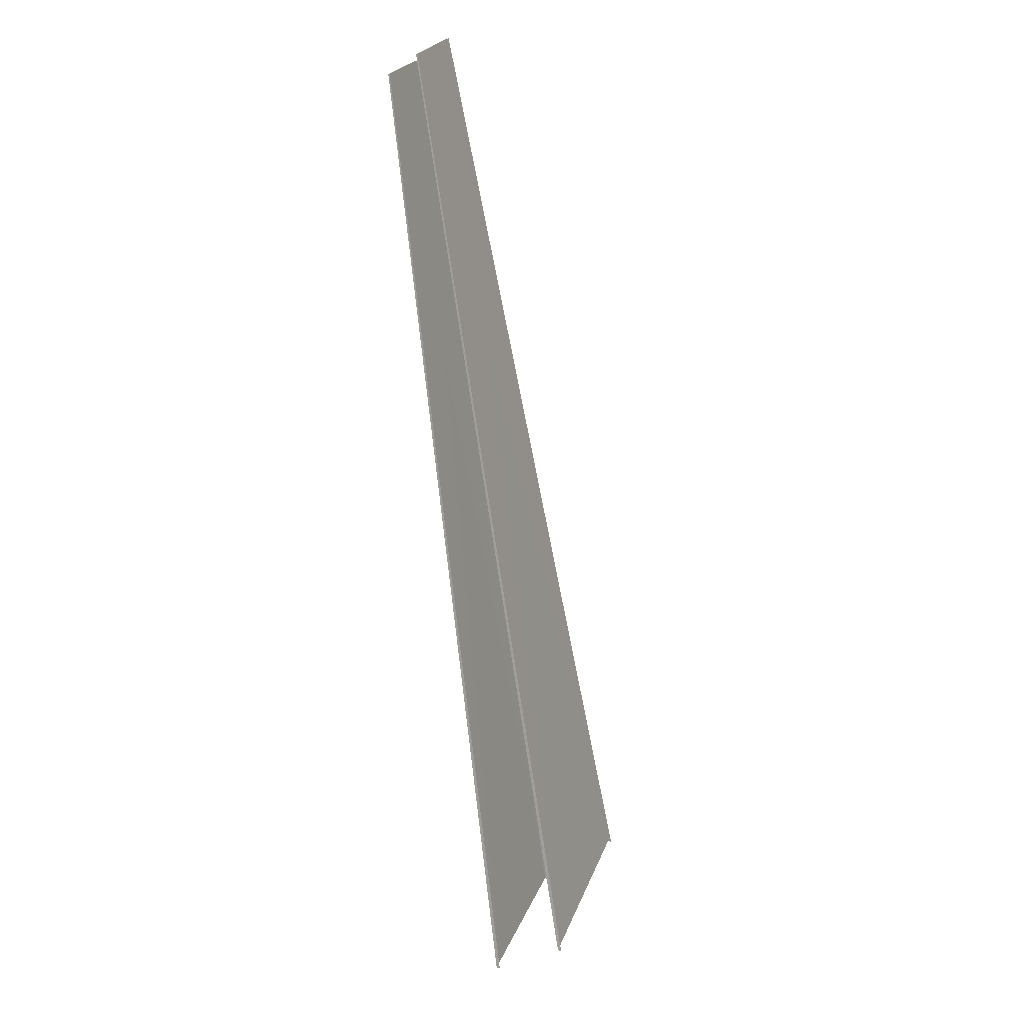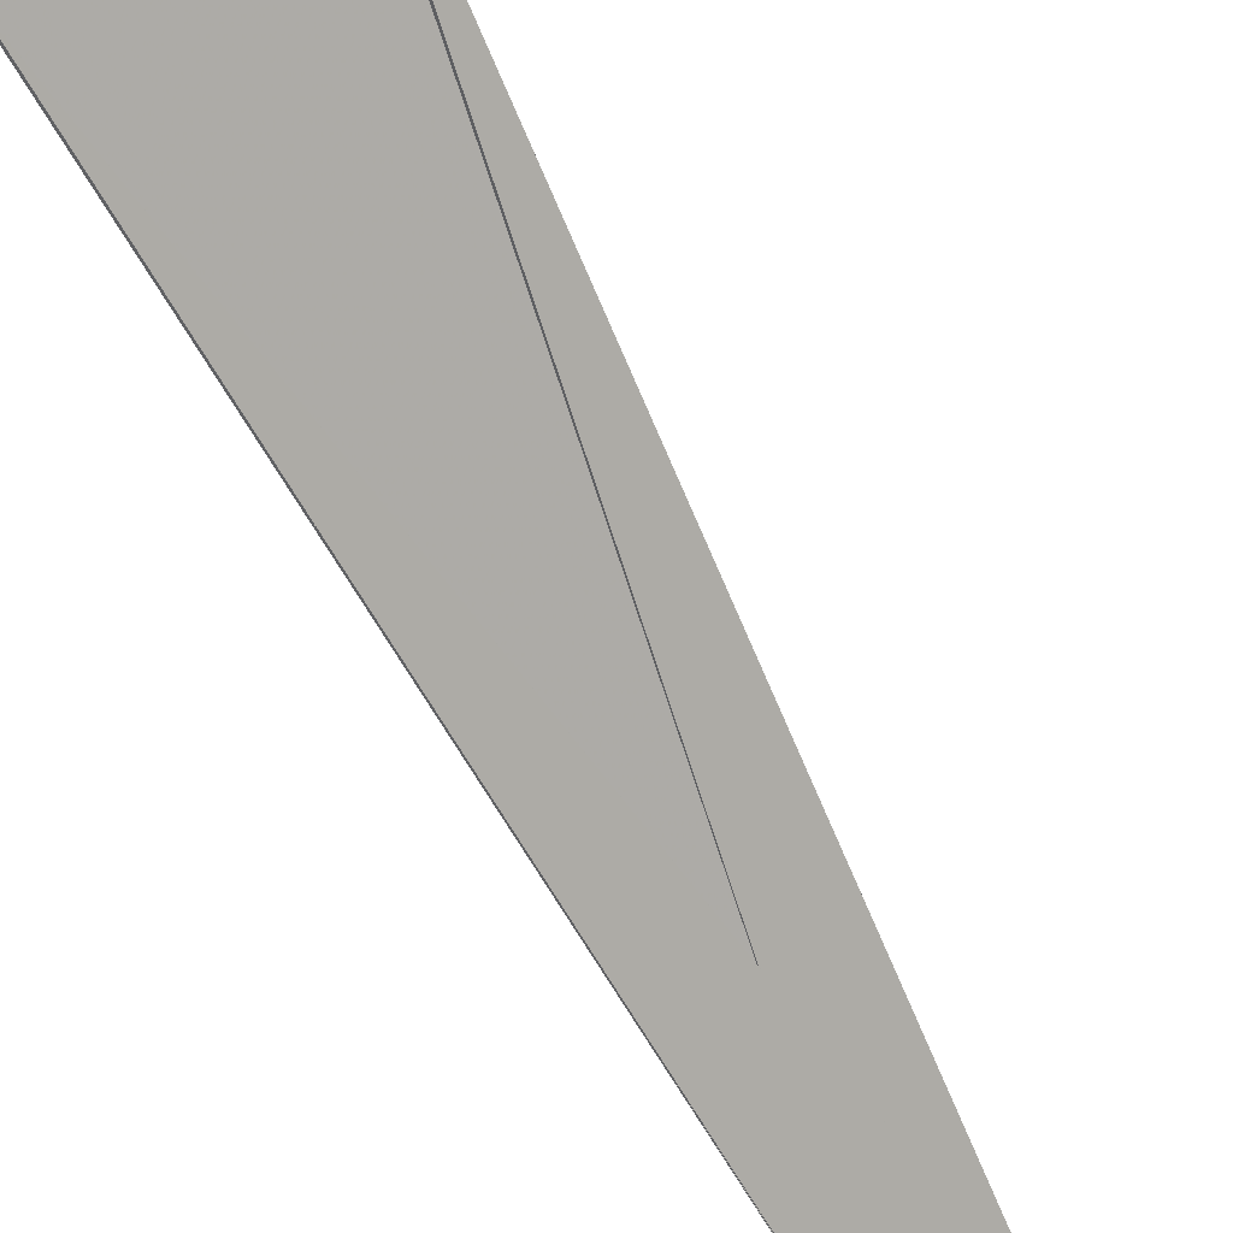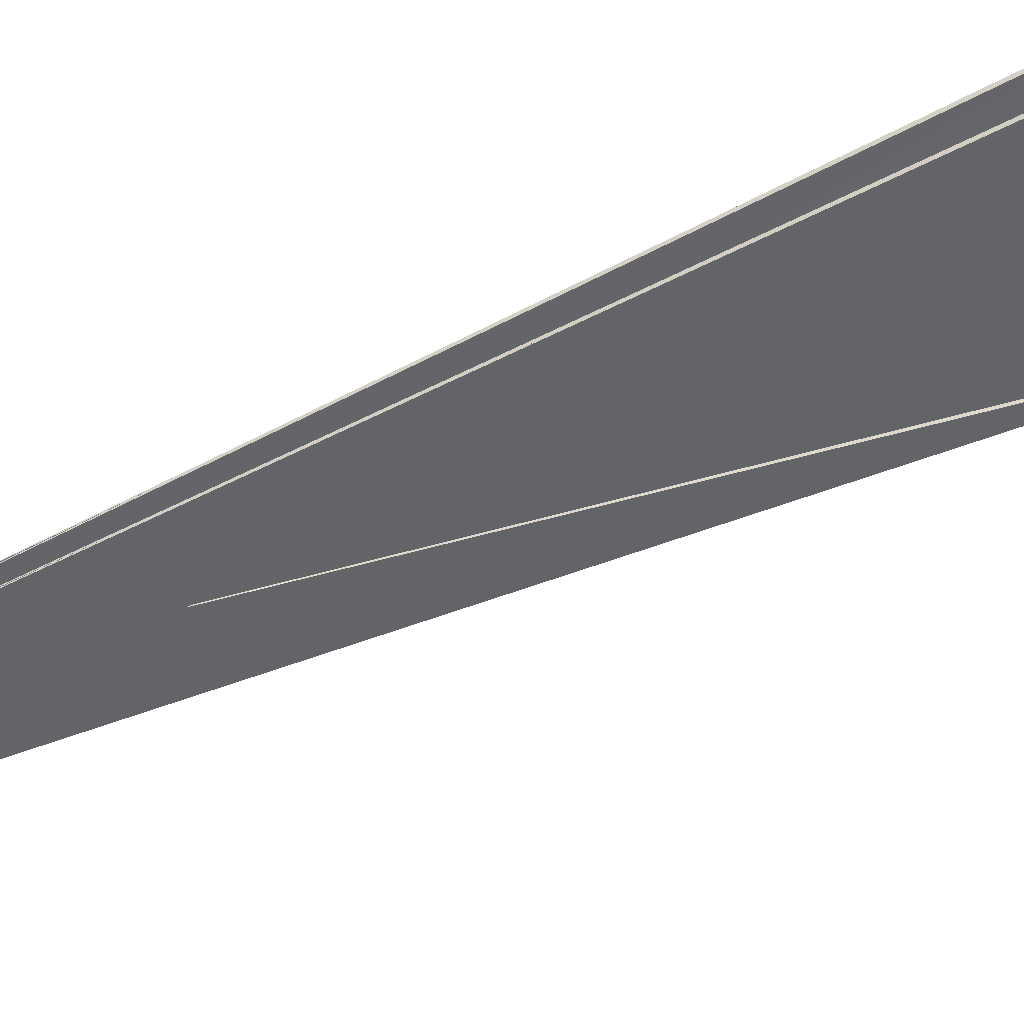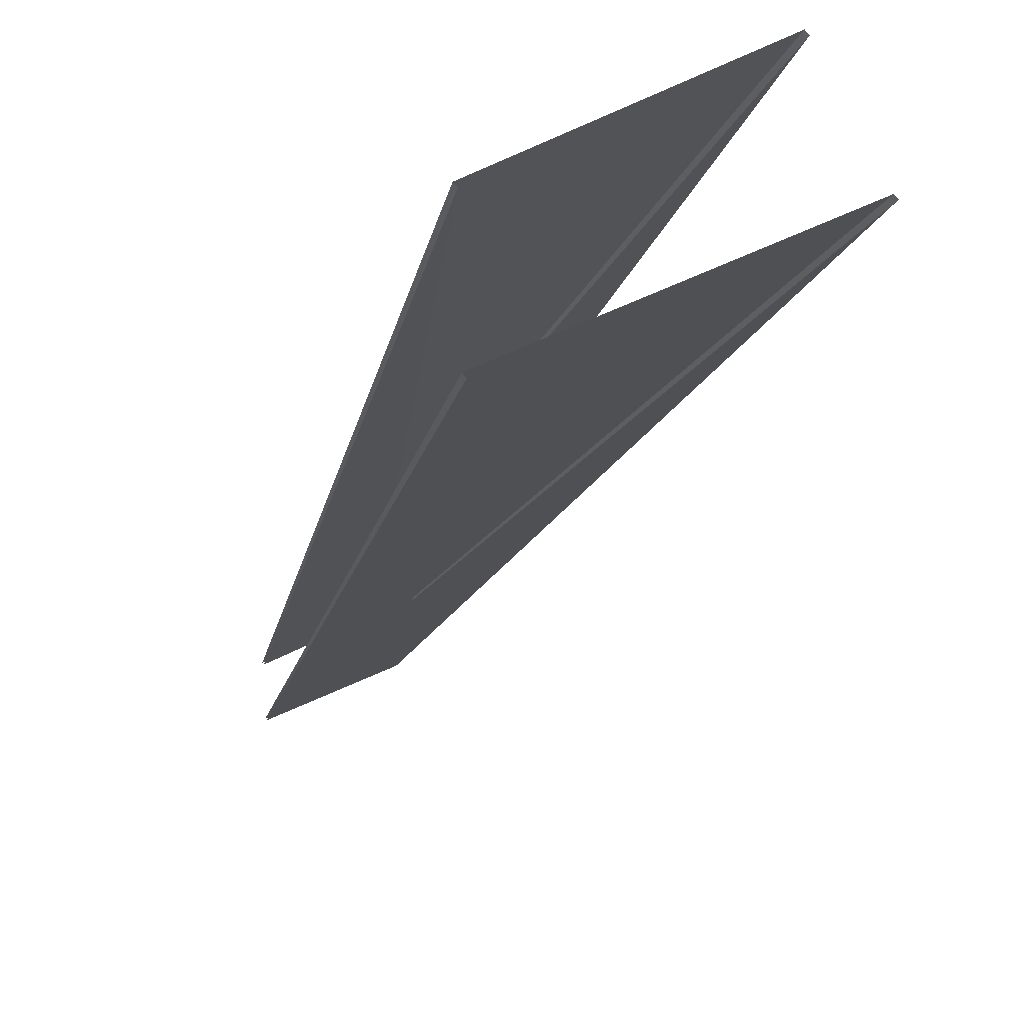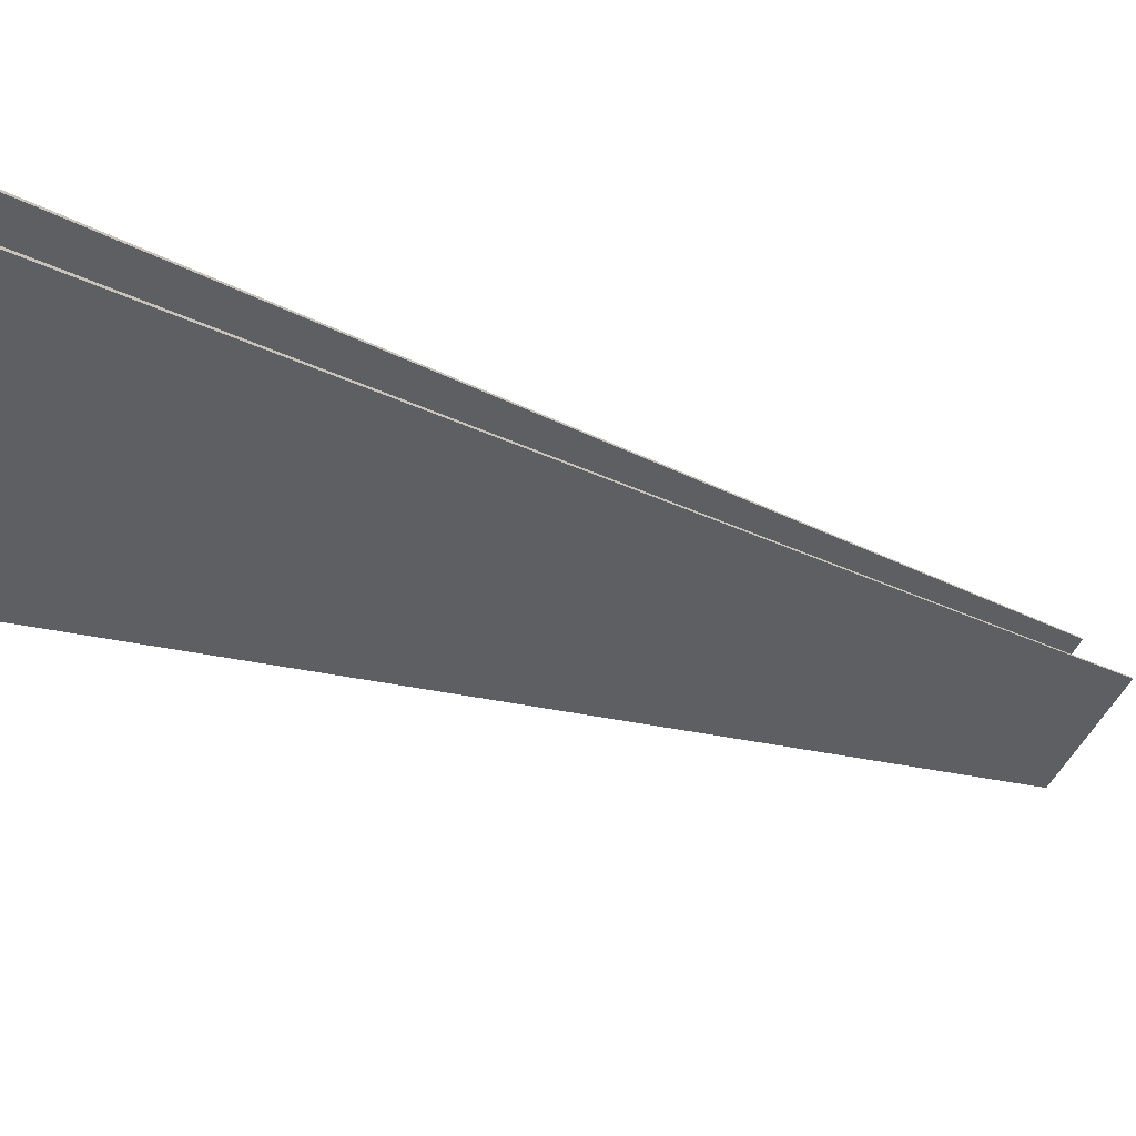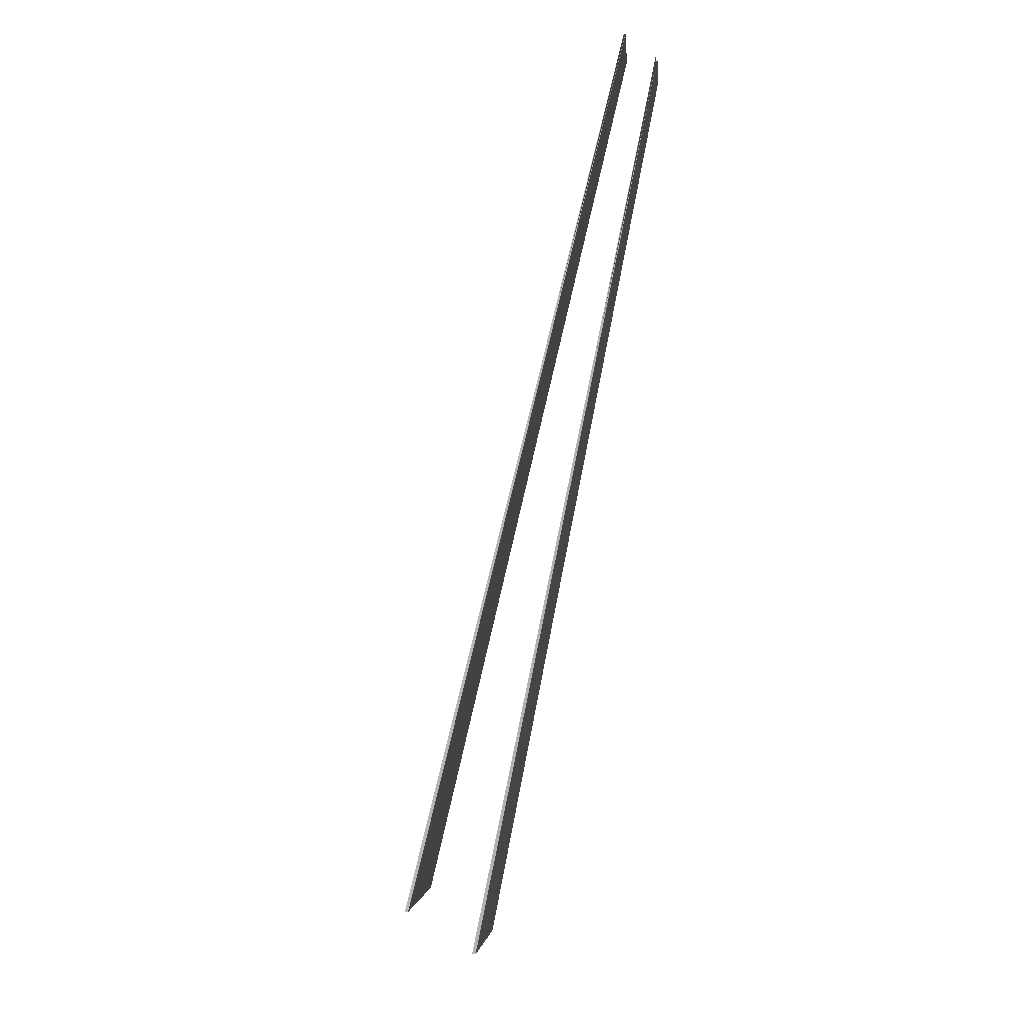
<metadata>
{"format":"obj","ext":"obj","renderer":"f3d","projection":"perspective","resolution":1024,"background":"white","views":[{"elev":23.5,"azim":-96.1,"up":"+Z"},{"elev":-73.4,"azim":-137.1,"up":"+Y"},{"elev":-77.8,"azim":130.3,"up":"+Y"},{"elev":-23.4,"azim":-175.9,"up":"+Y"},{"elev":-25.6,"azim":-120.1,"up":"+Y"},{"elev":-4.7,"azim":70.8,"up":"+Z"}]}
</metadata>
<code>
o Cut_1_Vigor
v -0.04525 1.897 0.6946
v -0.3913 1.776 -0.2496
v -0.1779 1.685 -0.2496
v 0.05301 1.855 0.6946
v -0.04633 1.895 0.6946
v -0.3937 1.772 -0.2496
v 0.05192 1.854 0.6946
v -0.1803 1.682 -0.2496
f 1 2 3 4
f 5 8 7 6
f 1 5 6 2
f 2 6 7 3
f 3 7 8 4
f 5 1 4 8
o Cut_2_Canopy
v -0.02639 1.927 0.6702
v -0.3493 1.841 -0.2994
v -0.1772 1.764 -0.2994
v 0.053 1.891 0.6702
v -0.02757 1.925 0.6702
v -0.3519 1.838 -0.2994
v 0.05183 1.889 0.6702
v -0.1797 1.76 -0.2994
f 9 10 11 12
f 13 16 15 14
f 9 13 14 10
f 10 14 15 11
f 11 15 16 12
f 13 9 12 16

</code>
